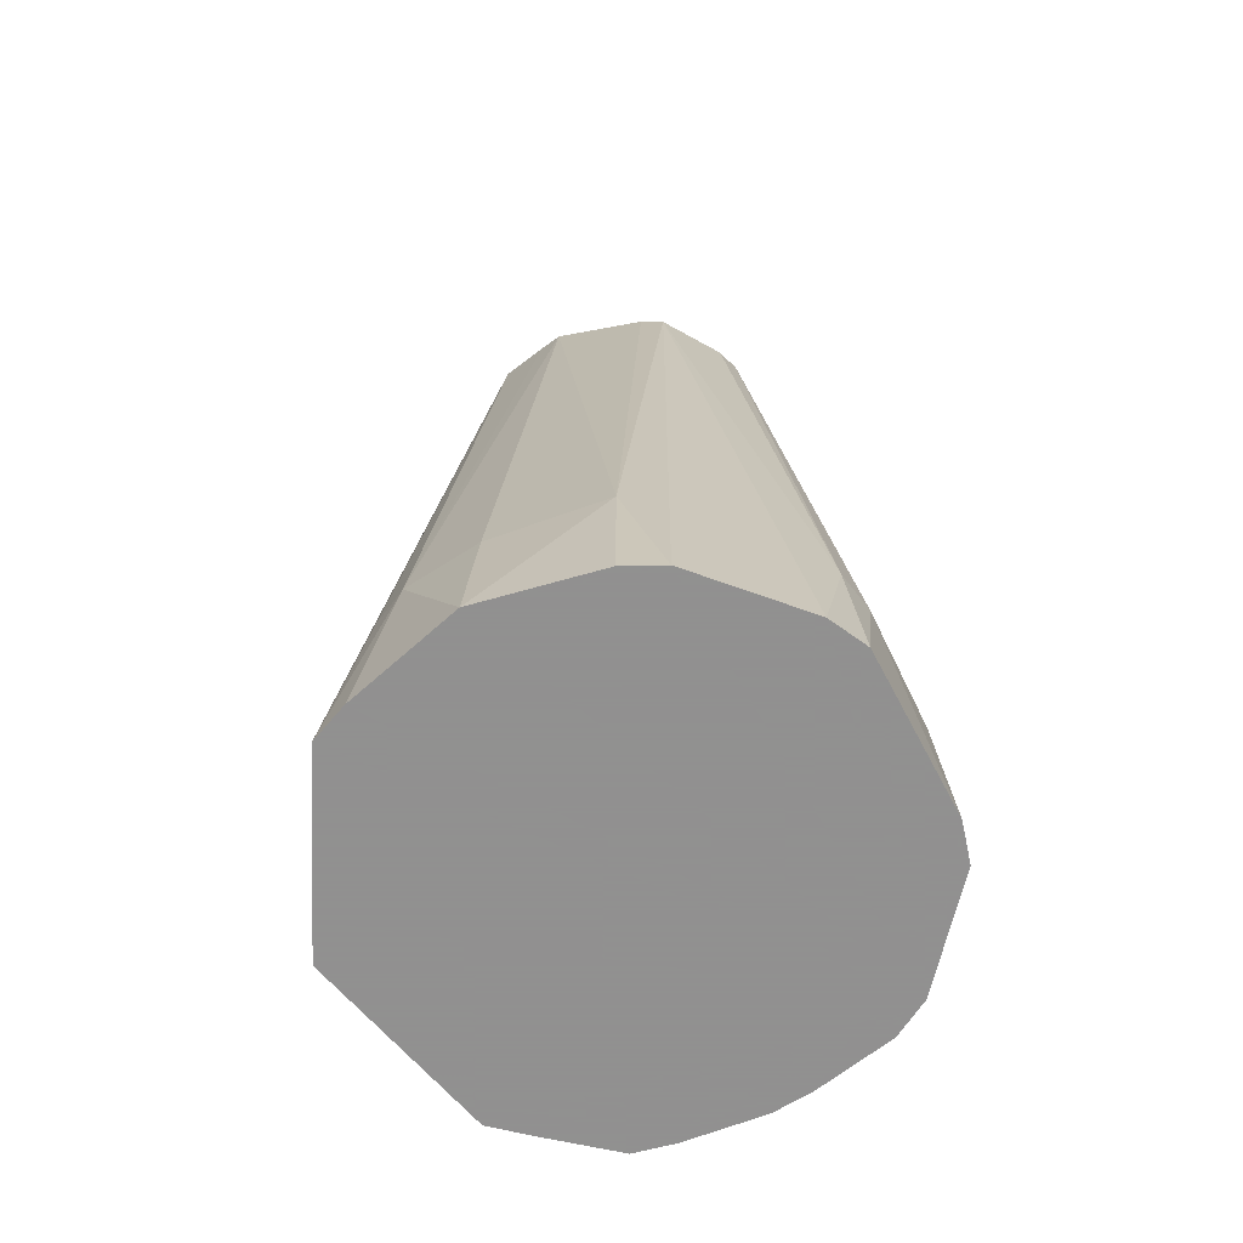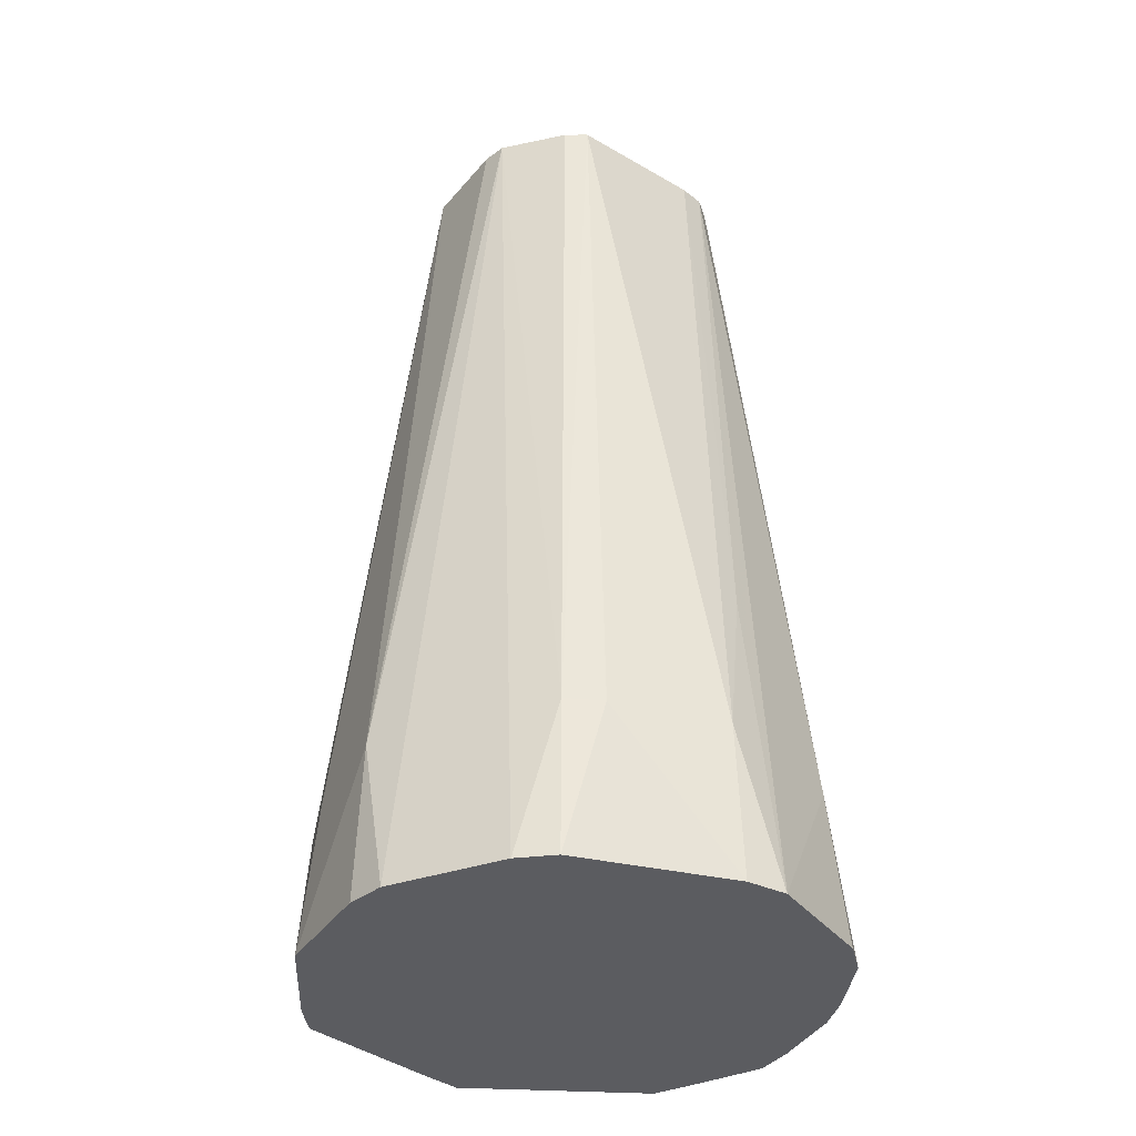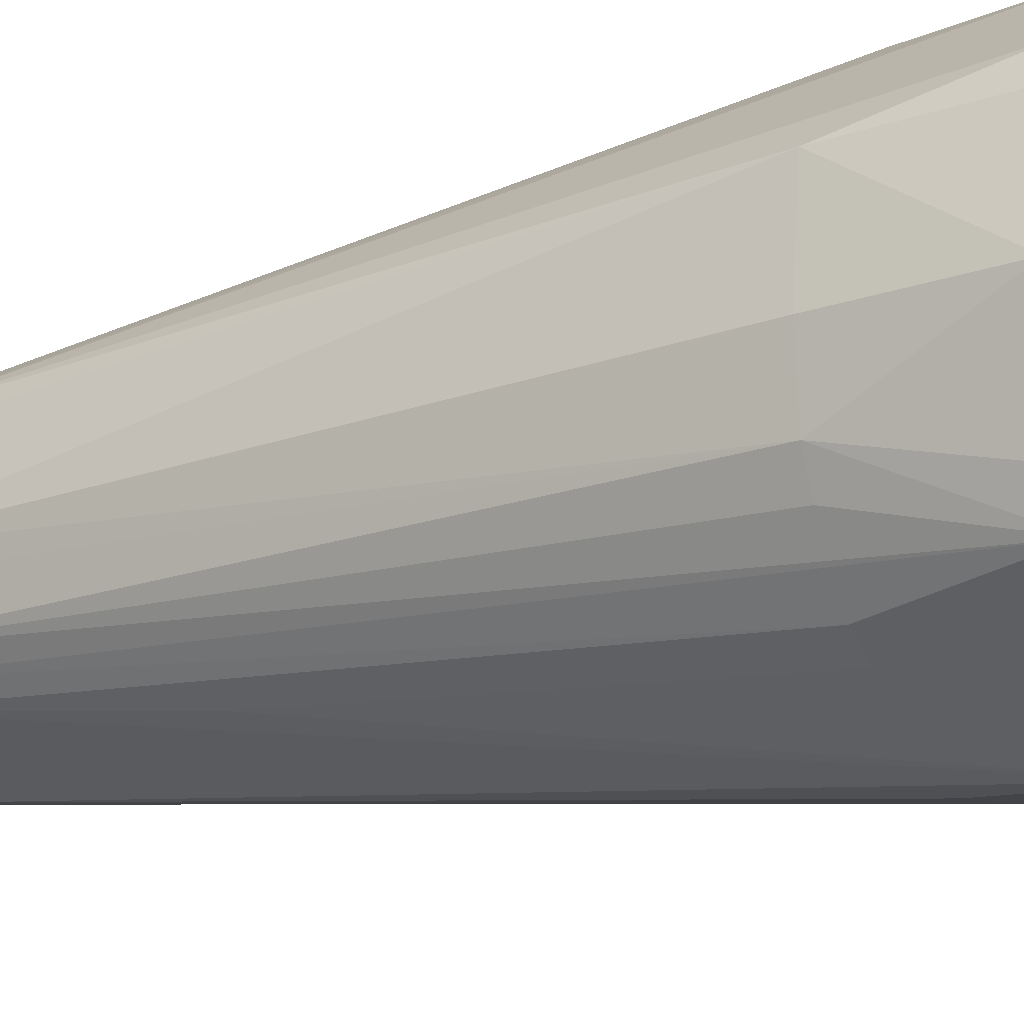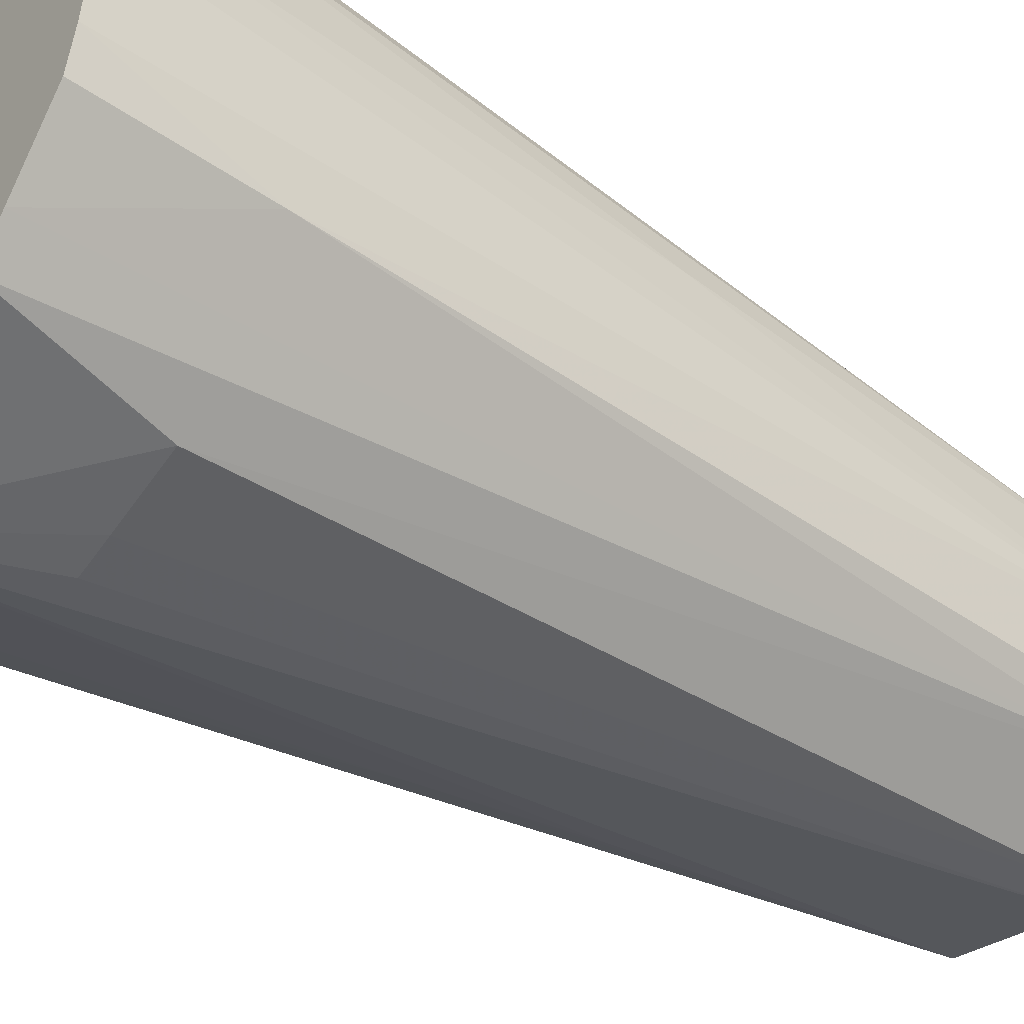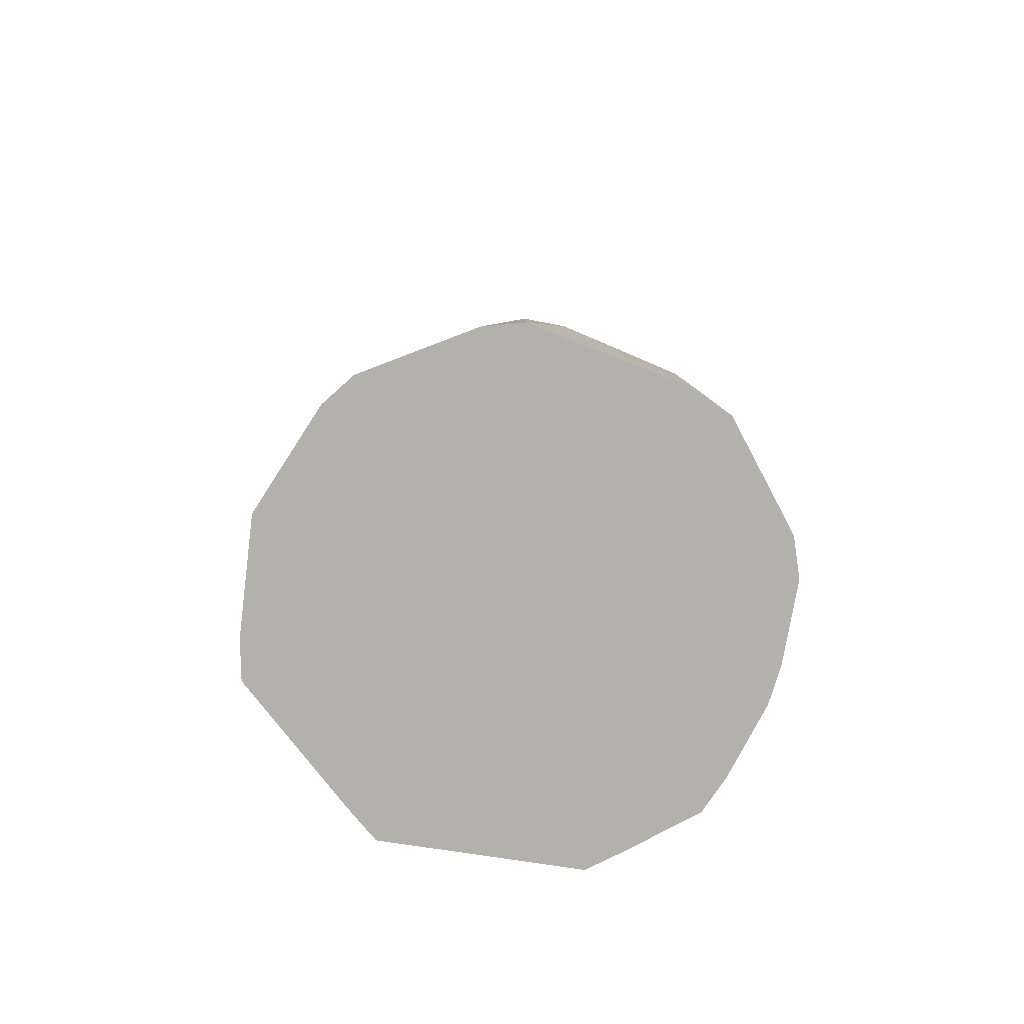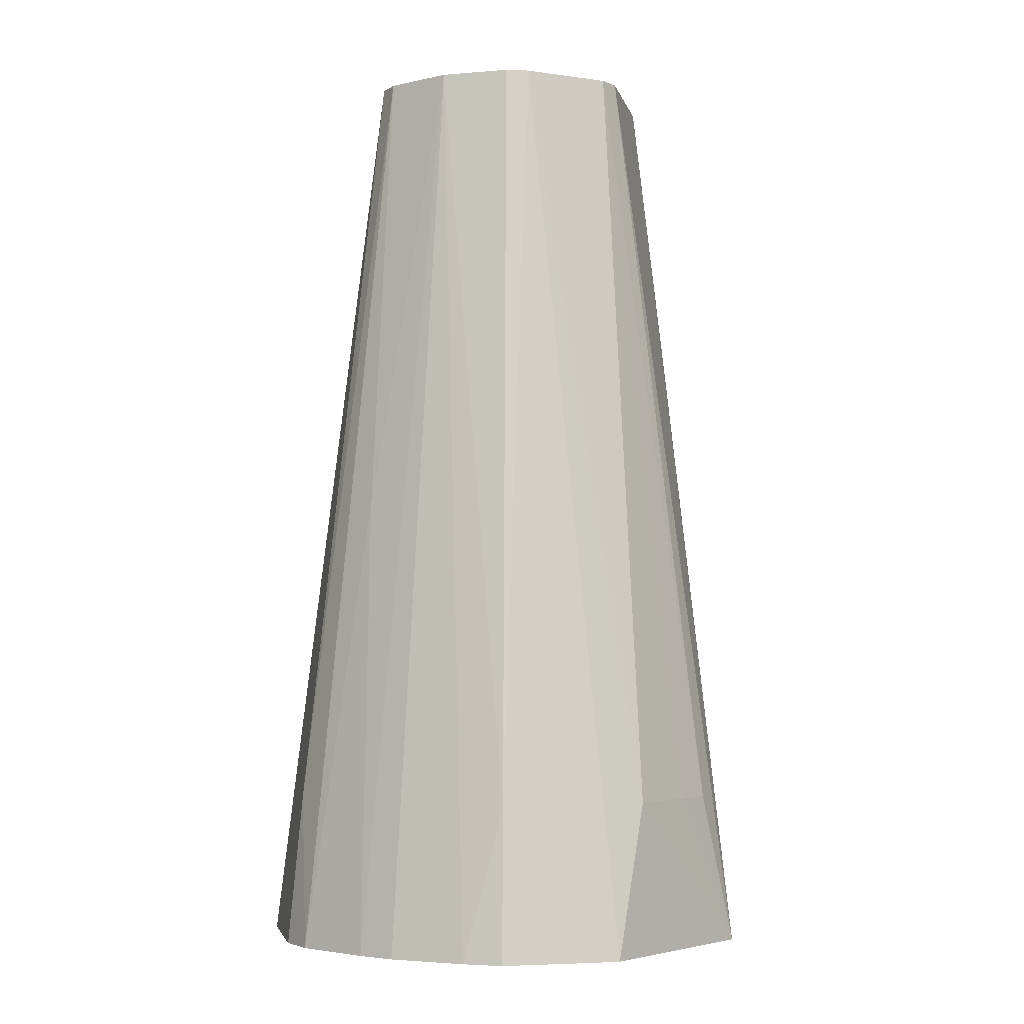
<metadata>
{"format":"obj","ext":"obj","renderer":"f3d","projection":"perspective","resolution":1024,"background":"white","views":[{"elev":-65.8,"azim":118.2,"up":"+Z"},{"elev":-35.2,"azim":163.3,"up":"+Z"},{"elev":-18.3,"azim":118.6,"up":"+Y"},{"elev":-44.8,"azim":-125.3,"up":"+Y"},{"elev":-78.9,"azim":159.2,"up":"+Z"},{"elev":-3.5,"azim":-61.1,"up":"+Z"}]}
</metadata>
<code>
v 0.03902 -0.000669 -0.06585
v 0.03519 0.01719 -0.06585
v 0.03234 0.02272 -0.06585
v 0.01839 0.03515 -0.06585
v 0.01267 0.03788 -0.06585
v -0.01232 0.0377 -0.06585
v -0.01852 0.03596 -0.06585
v -0.03293 0.02336 -0.06585
v -0.03606 0.01778 -0.06585
v -0.03843 0.00544 -0.06585
v -0.03886 -0.000669 -0.06585
v -0.03742 -0.01287 -0.06585
v -0.03595 -0.01906 -0.06585
v -0.02773 -0.02854 -0.06585
v -0.02348 -0.03318 -0.06585
v 0.00632 -0.03967 -0.06585
v 0.01181 -0.03658 -0.06585
v 0.03236 -0.02408 -0.06585
v 0.03467 -0.01826 -0.06585
v 0.03676 -0.000669 -0.0416
v 0.03422 0.0167 -0.0416
v 0.01211 0.03617 -0.0416
v 0.00614 0.0372 -0.0416
v -0.01192 0.03646 -0.0416
v -0.03096 0.02193 -0.0416
v -0.03369 -0.01791 -0.0416
v -0.01694 -0.03419 -0.0416
v -0.00549 -0.03623 -0.0416
v 0.0001426 -0.03719 -0.0416
v 0.02112 -0.02955 -0.0416
v 0.02624 -0.02677 -0.0416
v 0.03334 -0.01758 -0.0416
v 0.03581 -0.01226 -0.0416
v -0.0158 0.03062 -0.01735
v -0.0301 0.009157 0.006901
v 0.0181 -0.02539 0.006901
v 0.01651 -0.0232 0.03115
v 0.02304 -0.000669 0.07965
v 0.01878 0.01287 0.07965
v 0.01696 0.01615 0.07965
v 0.007556 0.02215 0.07965
v 0.003937 0.02329 0.07965
v -0.01613 0.0156 0.07965
v -0.01958 0.01366 0.07965
v -0.02169 0.01046 0.07965
v -0.02331 -0.000669 0.07965
v -0.02086 -0.01137 0.07965
v -0.01867 -0.01434 0.07965
v -0.006972 -0.02256 0.07965
v -0.003402 -0.02305 0.07965
v 0.0165 -0.01702 0.07965
v 0.01897 -0.01435 0.07965
v 0.02132 -0.01146 0.07965
v 0.02193 -0.007747 0.07965
v 0.0225 -0.004211 0.07965
f 53 48 49
f 49 50 53
f 1 33 19
f 19 33 18
f 53 18 32
f 32 33 53
f 18 33 32
f 51 50 16
f 53 50 51
f 36 31 51
f 20 33 1
f 20 38 33
f 40 3 4
f 55 39 40
f 38 39 55
f 53 33 55
f 33 38 55
f 14 15 48
f 27 15 16
f 48 15 27
f 27 49 48
f 17 31 16
f 18 31 17
f 30 36 16
f 16 31 30
f 30 31 36
f 16 36 37
f 37 51 16
f 36 51 37
f 52 18 53
f 53 51 52
f 52 31 18
f 52 51 31
f 21 20 1
f 38 20 21
f 21 3 40
f 40 39 21
f 21 39 38
f 5 6 23
f 46 48 53
f 53 45 46
f 46 45 35
f 41 55 40
f 54 45 53
f 53 55 54
f 54 55 45
f 16 50 29
f 50 49 29
f 45 25 9
f 35 45 9
f 23 6 24
f 24 6 7
f 1 3 2
f 2 21 1
f 3 21 2
f 12 46 11
f 55 41 42
f 42 43 55
f 42 24 43
f 23 24 42
f 4 5 22
f 40 4 22
f 22 41 40
f 22 5 23
f 23 42 22
f 22 42 41
f 45 55 44
f 55 43 44
f 44 25 45
f 7 25 44
f 48 46 47
f 28 27 16
f 16 29 28
f 49 27 28
f 28 29 49
f 11 9 8
f 8 25 7
f 8 9 25
f 10 9 11
f 35 9 10
f 11 46 10
f 10 46 35
f 43 24 34
f 34 44 43
f 34 24 7
f 7 44 34
f 26 12 13
f 48 47 26
f 46 12 26
f 26 47 46
f 13 14 26
f 26 14 48
f 8 5 4
f 8 12 11
f 6 5 8
f 8 3 1
f 16 15 8
f 1 19 8
f 8 17 16
f 15 14 8
f 8 19 18
f 8 4 3
f 8 14 13
f 7 6 8
f 18 17 8
f 13 12 8

</code>
